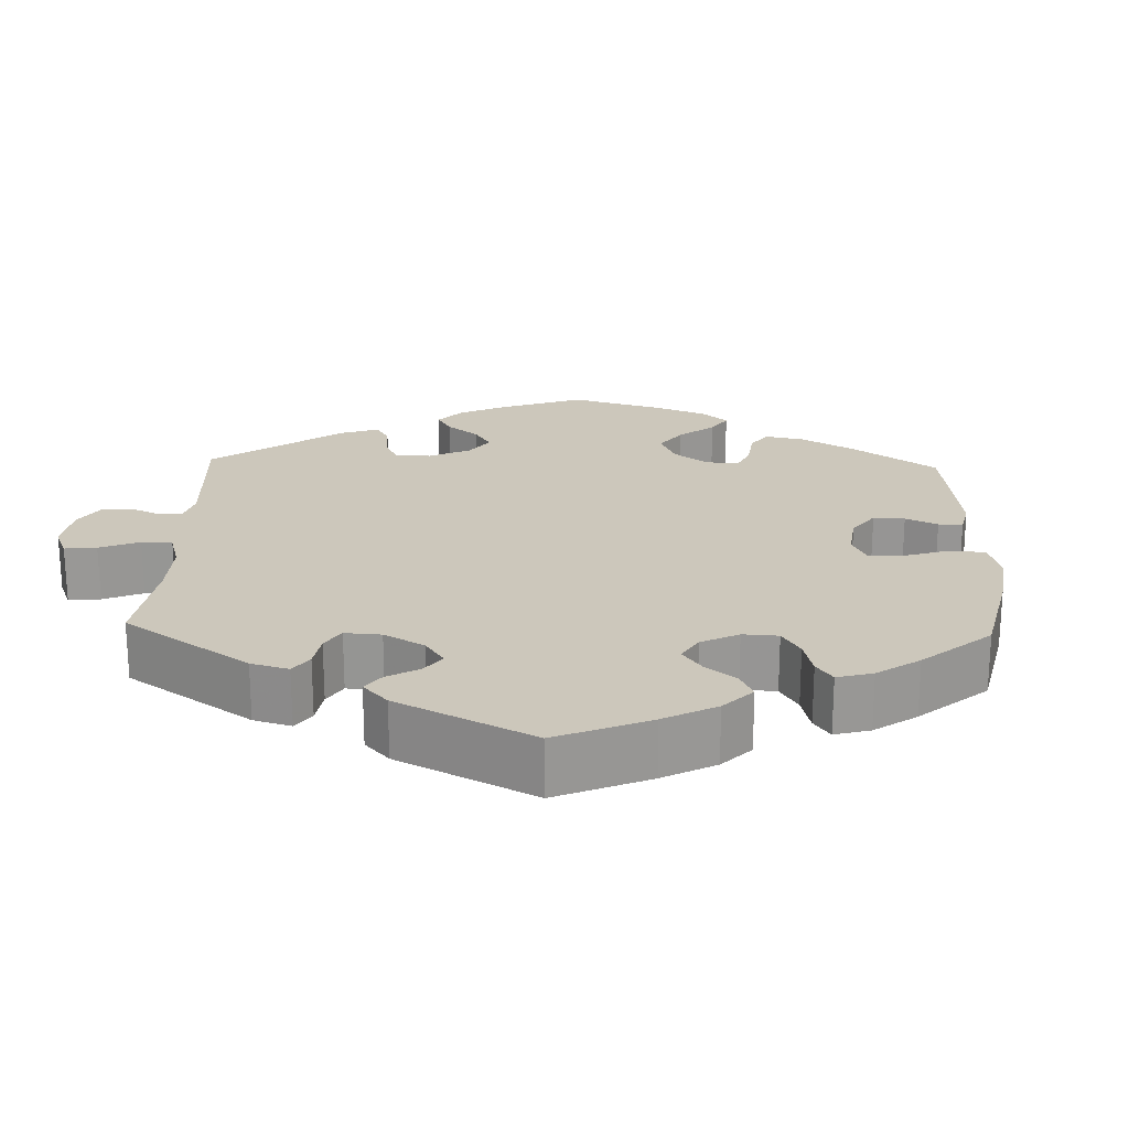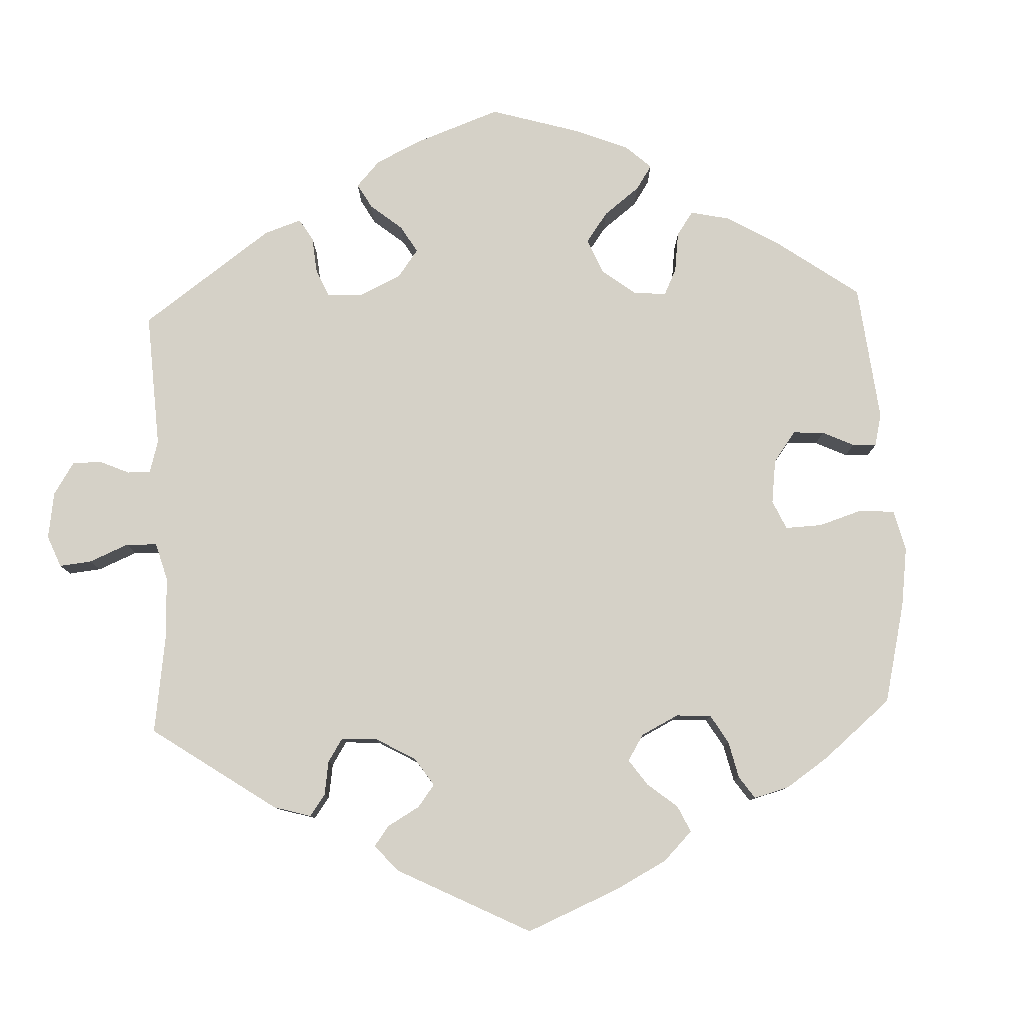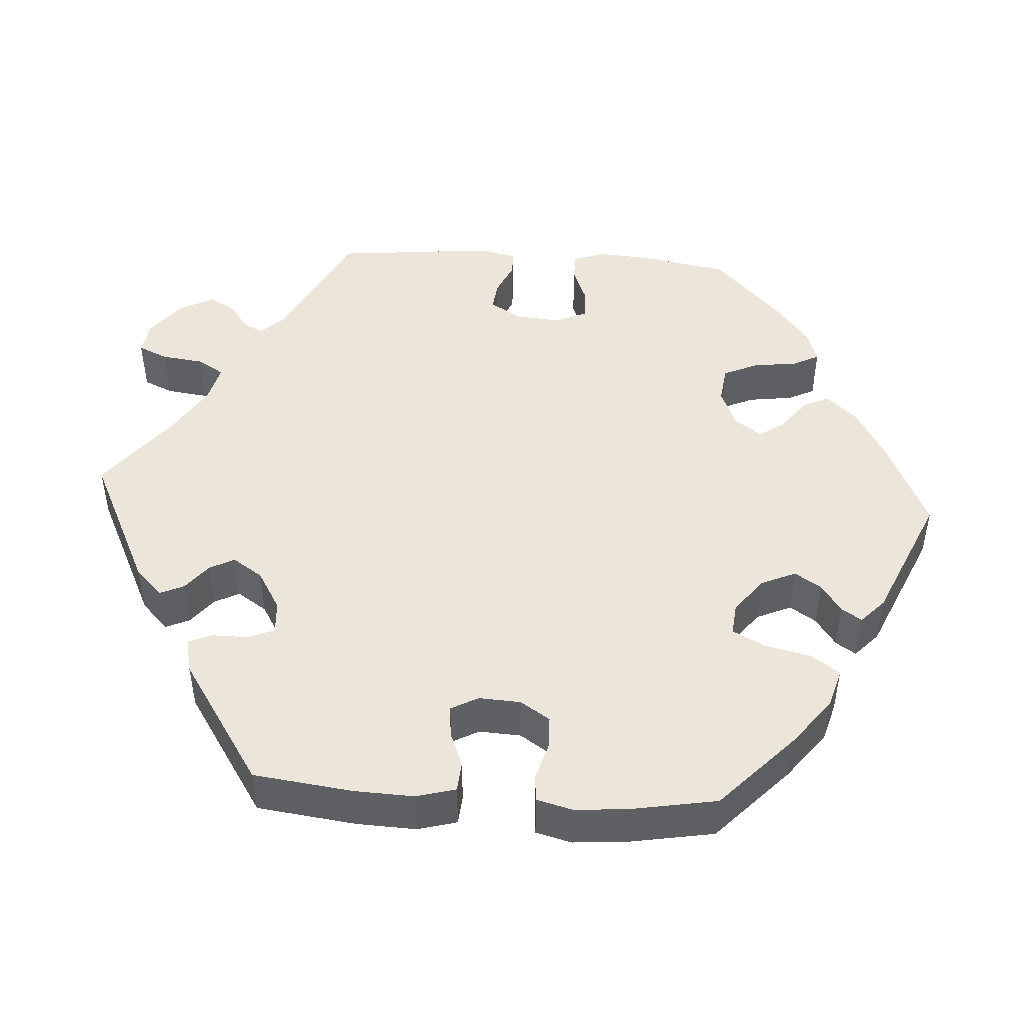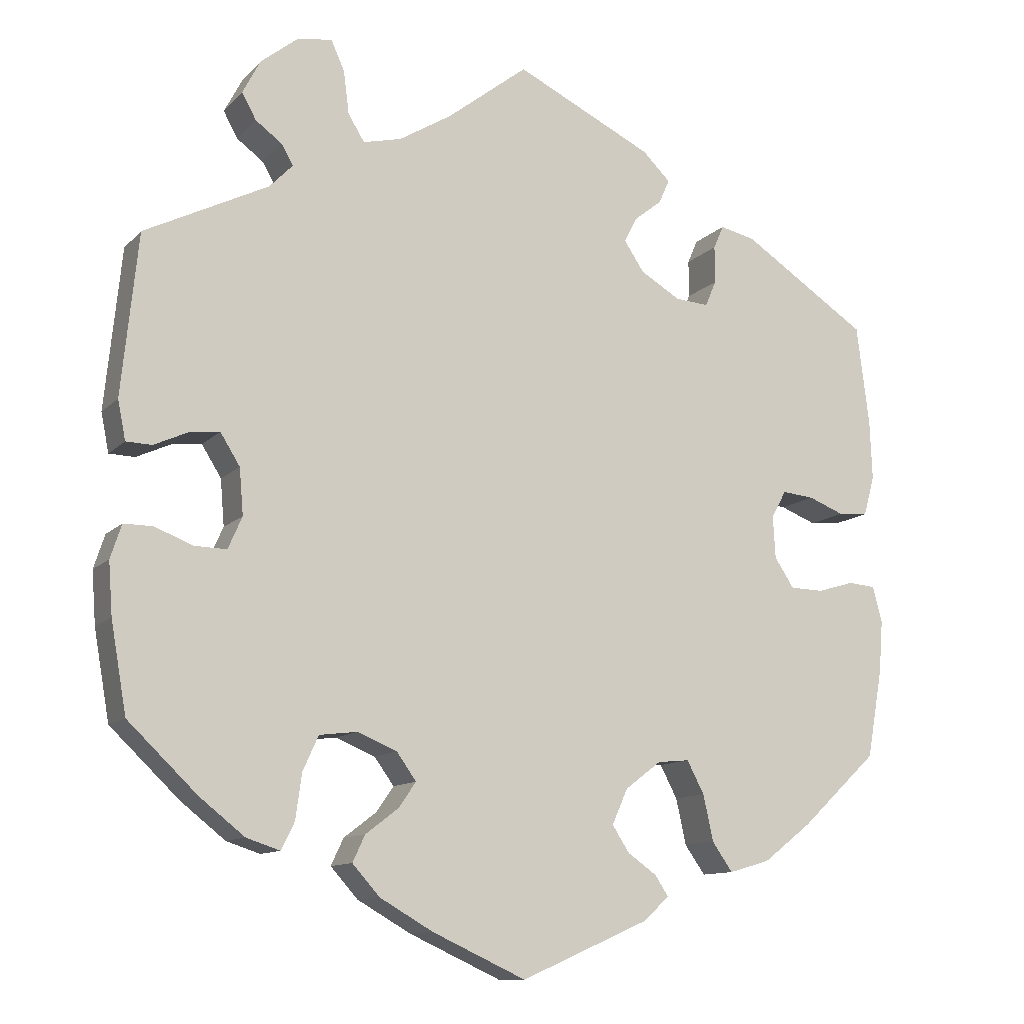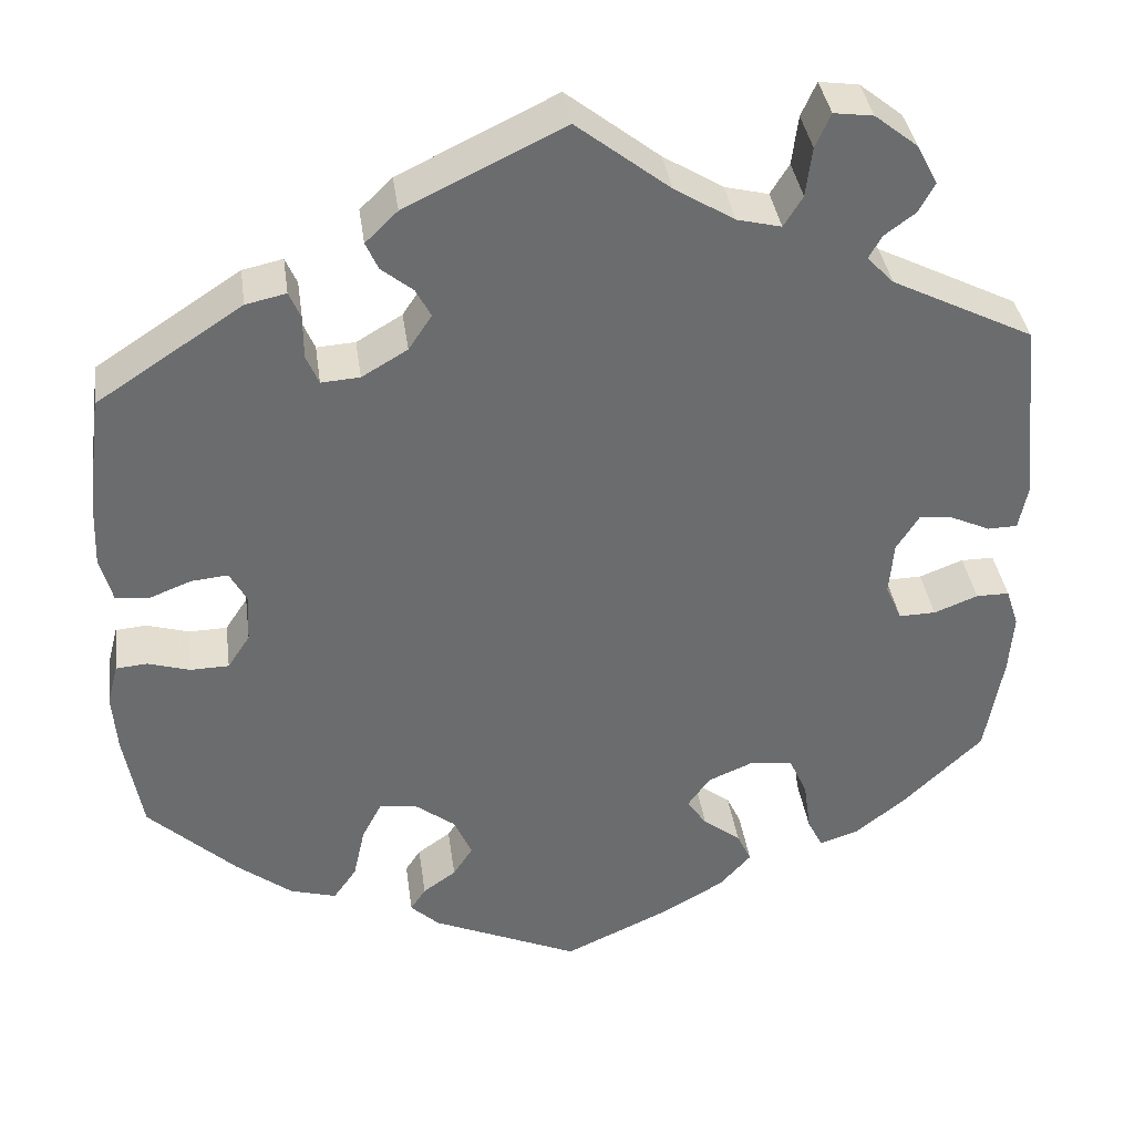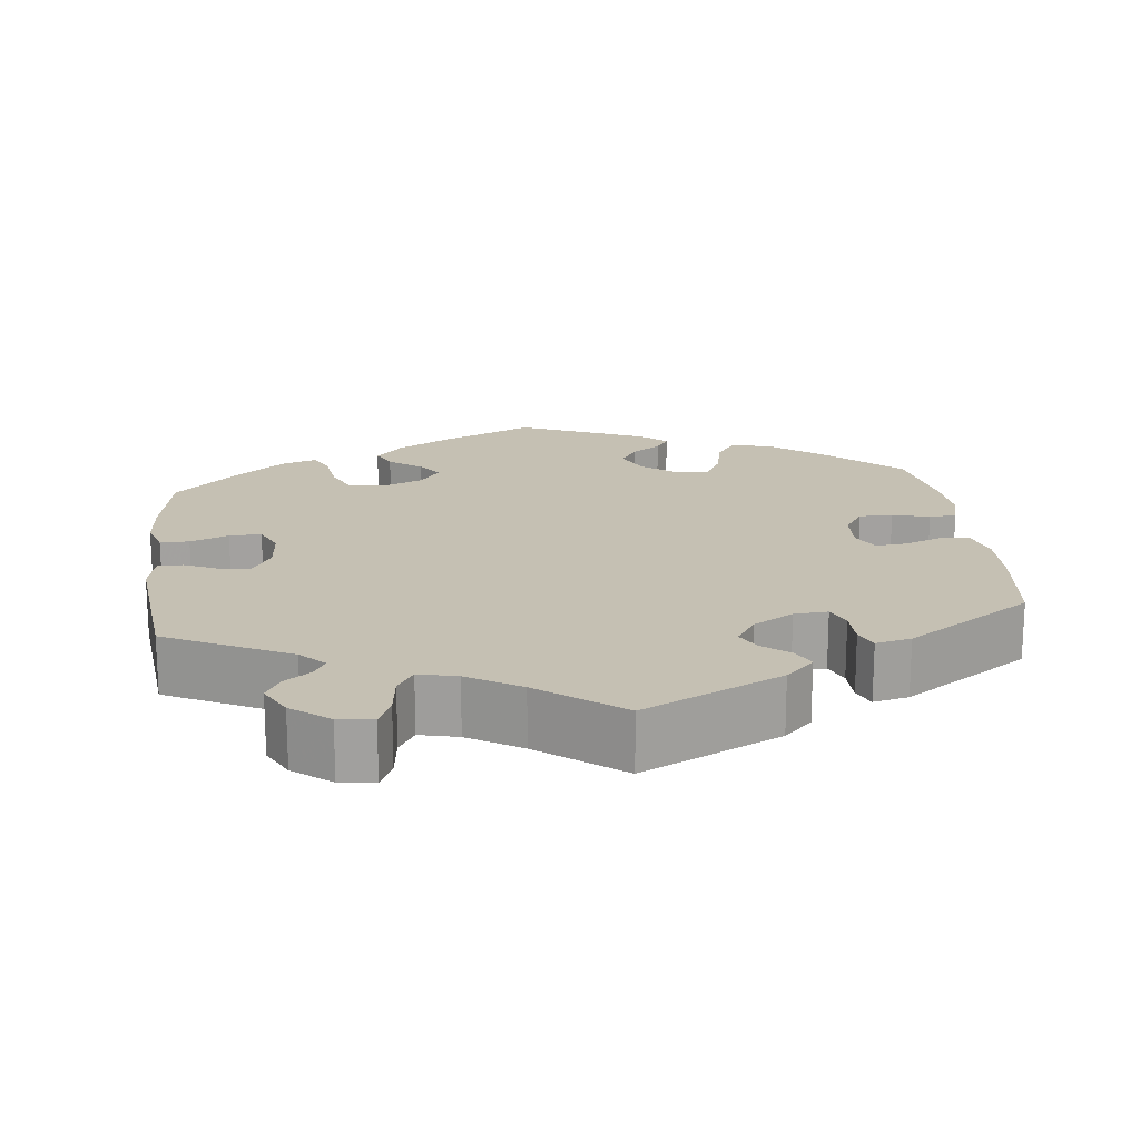
<metadata>
{"format":"obj","ext":"obj","renderer":"f3d","projection":"perspective","resolution":1024,"background":"white","views":[{"elev":21.7,"azim":62.0,"up":"+Y"},{"elev":79.7,"azim":57.6,"up":"+Y"},{"elev":46.8,"azim":93.8,"up":"+Y"},{"elev":-11.5,"azim":-25.3,"up":"+Z"},{"elev":36.9,"azim":172.2,"up":"+Z"},{"elev":18.1,"azim":-6.7,"up":"+Y"}]}
</metadata>
<code>
v -0.521 0.07 -0.174
v -0.526 0.07 -0.107
v -0.512 0.07 -0.064
v -0.475 0.07 -0.064
v -0.426 0.07 -0.083
v -0.385 0.07 -0.084
v -0.367 0.07 -0.043
v -0.372 0.07 0.016
v -0.397 0.07 0.056
v -0.435 0.07 0.052
v -0.479 0.07 0.032
v -0.512 0.07 0.033
v -0.522 0.07 0.083
v -0.501 0.07 0.289
v -0.343 0.07 0.368
v -0.313 0.07 0.399
v -0.328 0.07 0.425
v -0.362 0.07 0.45
v -0.38 0.07 0.483
v -0.357 0.07 0.527
v -0.309 0.07 0.565
v -0.265 0.07 0.571
v -0.248 0.07 0.533
v -0.241 0.07 0.478
v -0.22 0.07 0.444
v -0.171 0.07 0.456
v -0.104 0.07 0.497
v 0 0.07 0.578
v 0.176 0.07 0.493
v 0.212 0.07 0.458
v 0.198 0.07 0.427
v 0.163 0.07 0.399
v 0.146 0.07 0.367
v 0.172 0.07 0.328
v 0.223 0.07 0.298
v 0.266 0.07 0.295
v 0.28 0.07 0.328
v 0.28 0.07 0.376
v 0.293 0.07 0.406
v 0.338 0.07 0.396
v 0.5 0.07 0.29
v 0.516 0.07 0.162
v 0.519 0.07 0.086
v 0.505 0.07 0.035
v 0.467 0.07 0.032
v 0.421 0.07 0.05
v 0.38 0.07 0.054
v 0.361 0.07 0.019
v 0.364 0.07 -0.035
v 0.389 0.07 -0.073
v 0.432 0.07 -0.074
v 0.479 0.07 -0.06
v 0.514 0.07 -0.063
v 0.526 0.07 -0.109
v 0.521 0.07 -0.175
v 0.501 0.07 -0.288
v 0.403 0.07 -0.38
v 0.341 0.07 -0.428
v 0.289 0.07 -0.443
v 0.263 0.07 -0.406
v 0.25 0.07 -0.347
v 0.228 0.07 -0.305
v 0.187 0.07 -0.309
v 0.141 0.07 -0.344
v 0.121 0.07 -0.389
v 0.143 0.07 -0.423
v 0.18 0.07 -0.449
v 0.197 0.07 -0.475
v 0.165 0.07 -0.505
v 0 0.07 -0.577
v -0.12 0.07 -0.522
v -0.188 0.07 -0.483
v -0.223 0.07 -0.444
v -0.207 0.07 -0.41
v -0.165 0.07 -0.378
v -0.143 0.07 -0.346
v -0.168 0.07 -0.311
v -0.218 0.07 -0.29
v -0.267 0.07 -0.296
v -0.287 0.07 -0.34
v -0.295 0.07 -0.398
v -0.312 0.07 -0.432
v -0.355 0.07 -0.418
v -0.412 0.07 -0.373
v -0.501 0.07 -0.288
v -0.521 0 -0.174
v -0.526 0 -0.107
v -0.512 0 -0.064
v -0.475 0 -0.064
v -0.426 0 -0.083
v -0.385 0 -0.084
v -0.367 0 -0.043
v -0.372 0 0.016
v -0.397 0 0.056
v -0.435 0 0.052
v -0.479 0 0.032
v -0.512 0 0.033
v -0.522 0 0.083
v -0.501 0 0.289
v -0.343 0 0.368
v -0.313 0 0.399
v -0.328 0 0.425
v -0.362 0 0.45
v -0.38 0 0.483
v -0.357 0 0.527
v -0.309 0 0.565
v -0.265 0 0.571
v -0.248 0 0.533
v -0.241 0 0.478
v -0.22 0 0.444
v -0.171 0 0.456
v -0.104 0 0.497
v 0 0 0.578
v 0.176 0 0.493
v 0.212 0 0.458
v 0.198 0 0.427
v 0.163 0 0.399
v 0.146 0 0.367
v 0.172 0 0.328
v 0.223 0 0.298
v 0.266 0 0.295
v 0.28 0 0.328
v 0.28 0 0.376
v 0.293 0 0.406
v 0.338 0 0.396
v 0.5 0 0.29
v 0.516 0 0.162
v 0.519 0 0.086
v 0.505 0 0.035
v 0.467 0 0.032
v 0.421 0 0.05
v 0.38 0 0.054
v 0.361 0 0.019
v 0.364 0 -0.035
v 0.389 0 -0.073
v 0.432 0 -0.074
v 0.479 0 -0.06
v 0.514 0 -0.063
v 0.526 0 -0.109
v 0.521 0 -0.175
v 0.501 0 -0.288
v 0.403 0 -0.38
v 0.341 0 -0.428
v 0.289 0 -0.443
v 0.263 0 -0.406
v 0.25 0 -0.347
v 0.228 0 -0.305
v 0.187 0 -0.309
v 0.141 0 -0.344
v 0.121 0 -0.389
v 0.143 0 -0.423
v 0.18 0 -0.449
v 0.197 0 -0.475
v 0.165 0 -0.505
v 0 0 -0.577
v -0.12 0 -0.522
v -0.188 0 -0.483
v -0.223 0 -0.444
v -0.207 0 -0.41
v -0.165 0 -0.378
v -0.143 0 -0.346
v -0.168 0 -0.311
v -0.218 0 -0.29
v -0.267 0 -0.296
v -0.287 0 -0.34
v -0.295 0 -0.398
v -0.312 0 -0.432
v -0.355 0 -0.418
v -0.412 0 -0.373
v -0.501 0 -0.288
f 80 81 82 83
f 79 80 83 84
f 72 73 74 75
f 72 75 76
f 71 72 76
f 70 71 76
f 69 70 76
f 66 67 68 69
f 65 66 69 76
f 64 65 76 77
f 58 59 60 61
f 58 61 62
f 57 58 62
f 56 57 62
f 55 56 62
f 54 55 62 63
f 51 52 53 54
f 50 51 54 63
f 43 44 45 46
f 43 46 47
f 42 43 47
f 41 42 47
f 40 41 47 48
f 37 38 39 40
f 36 37 40 48
f 29 30 31 32
f 27 28 29 32
f 26 27 32 33
f 25 26 33 34
f 21 22 23 24
f 21 24 25
f 20 21 25
f 17 18 19 20
f 16 17 20 25
f 15 16 25 34
f 10 11 12 13
f 9 10 13 14
f 8 9 14 15
f 2 3 4 5
f 2 5 6
f 1 2 6
f 79 84 85 1
f 63 64 77 78
f 49 50 63 78
f 35 36 48 49
f 7 8 15 34
f 6 7 34 35
f 35 49 78 79
f 1 6 35 79
f 168 167 166 165
f 169 168 165 164
f 160 159 158 157
f 161 160 157
f 161 157 156
f 161 156 155
f 161 155 154
f 154 153 152 151
f 161 154 151 150
f 162 161 150 149
f 146 145 144 143
f 147 146 143
f 147 143 142
f 147 142 141
f 147 141 140
f 148 147 140 139
f 139 138 137 136
f 148 139 136 135
f 131 130 129 128
f 132 131 128
f 132 128 127
f 132 127 126
f 133 132 126 125
f 125 124 123 122
f 133 125 122 121
f 117 116 115 114
f 117 114 113 112
f 118 117 112 111
f 119 118 111 110
f 109 108 107 106
f 110 109 106
f 110 106 105
f 105 104 103 102
f 110 105 102 101
f 119 110 101 100
f 98 97 96 95
f 99 98 95 94
f 100 99 94 93
f 90 89 88 87
f 91 90 87
f 91 87 86
f 86 170 169 164
f 163 162 149 148
f 163 148 135 134
f 134 133 121 120
f 119 100 93 92
f 120 119 92 91
f 164 163 134 120
f 164 120 91 86
f 1 86 87 2
f 2 87 88 3
f 3 88 89 4
f 4 89 90 5
f 5 90 91 6
f 6 91 92 7
f 7 92 93 8
f 8 93 94 9
f 9 94 95 10
f 10 95 96 11
f 11 96 97 12
f 12 97 98 13
f 13 98 99 14
f 14 99 100 15
f 15 100 101 16
f 16 101 102 17
f 17 102 103 18
f 18 103 104 19
f 19 104 105 20
f 20 105 106 21
f 21 106 107 22
f 22 107 108 23
f 23 108 109 24
f 24 109 110 25
f 25 110 111 26
f 26 111 112 27
f 27 112 113 28
f 28 113 114 29
f 29 114 115 30
f 30 115 116 31
f 31 116 117 32
f 32 117 118 33
f 33 118 119 34
f 34 119 120 35
f 35 120 121 36
f 36 121 122 37
f 37 122 123 38
f 38 123 124 39
f 39 124 125 40
f 40 125 126 41
f 41 126 127 42
f 42 127 128 43
f 43 128 129 44
f 44 129 130 45
f 45 130 131 46
f 46 131 132 47
f 47 132 133 48
f 48 133 134 49
f 49 134 135 50
f 50 135 136 51
f 51 136 137 52
f 52 137 138 53
f 53 138 139 54
f 54 139 140 55
f 55 140 141 56
f 56 141 142 57
f 57 142 143 58
f 58 143 144 59
f 59 144 145 60
f 60 145 146 61
f 61 146 147 62
f 62 147 148 63
f 63 148 149 64
f 64 149 150 65
f 65 150 151 66
f 66 151 152 67
f 67 152 153 68
f 68 153 154 69
f 69 154 155 70
f 70 155 156 71
f 71 156 157 72
f 72 157 158 73
f 73 158 159 74
f 74 159 160 75
f 75 160 161 76
f 76 161 162 77
f 77 162 163 78
f 78 163 164 79
f 79 164 165 80
f 80 165 166 81
f 81 166 167 82
f 82 167 168 83
f 83 168 169 84
f 84 169 170 85
f 85 170 86 1

</code>
